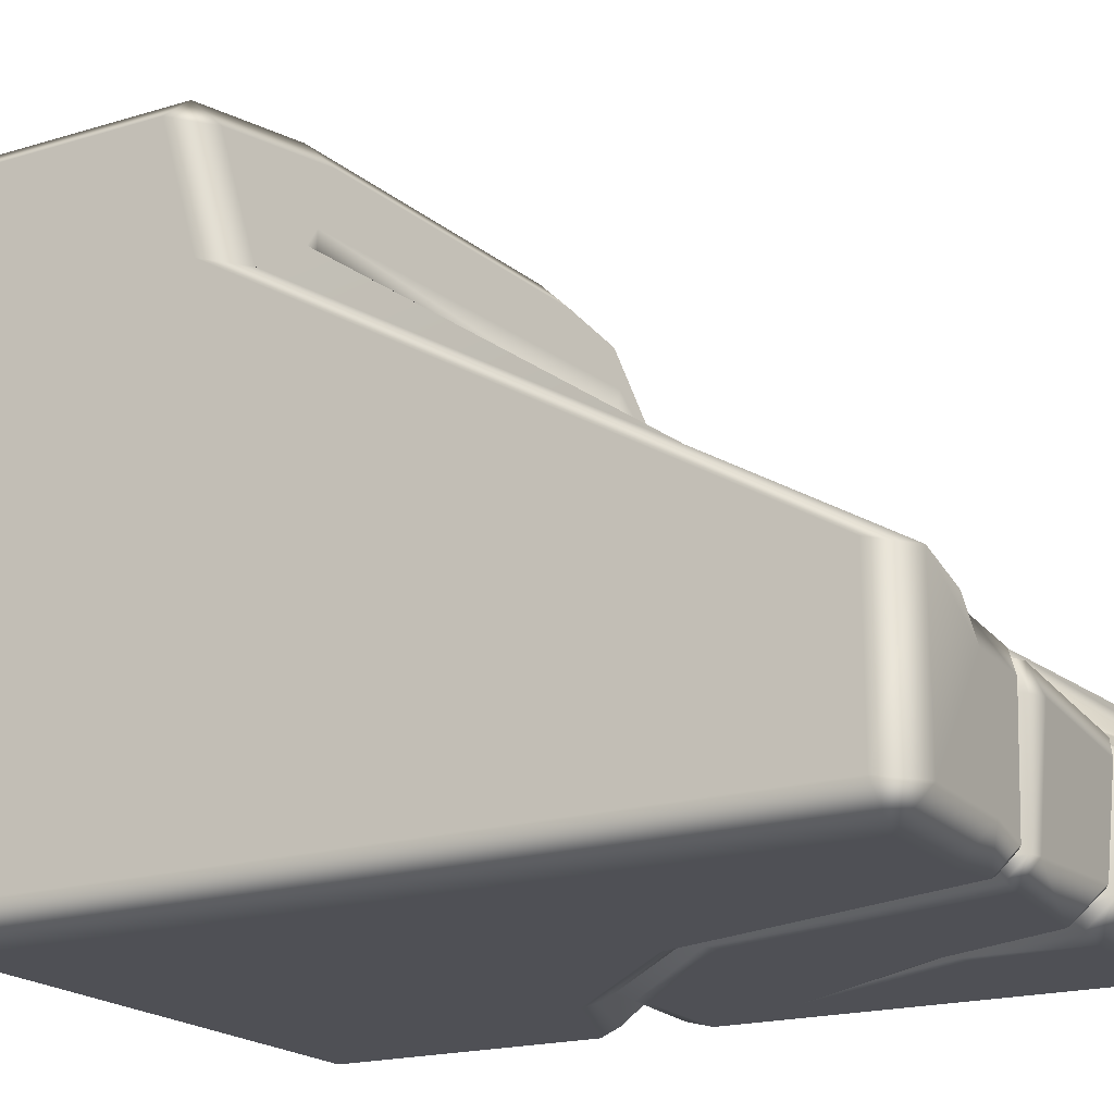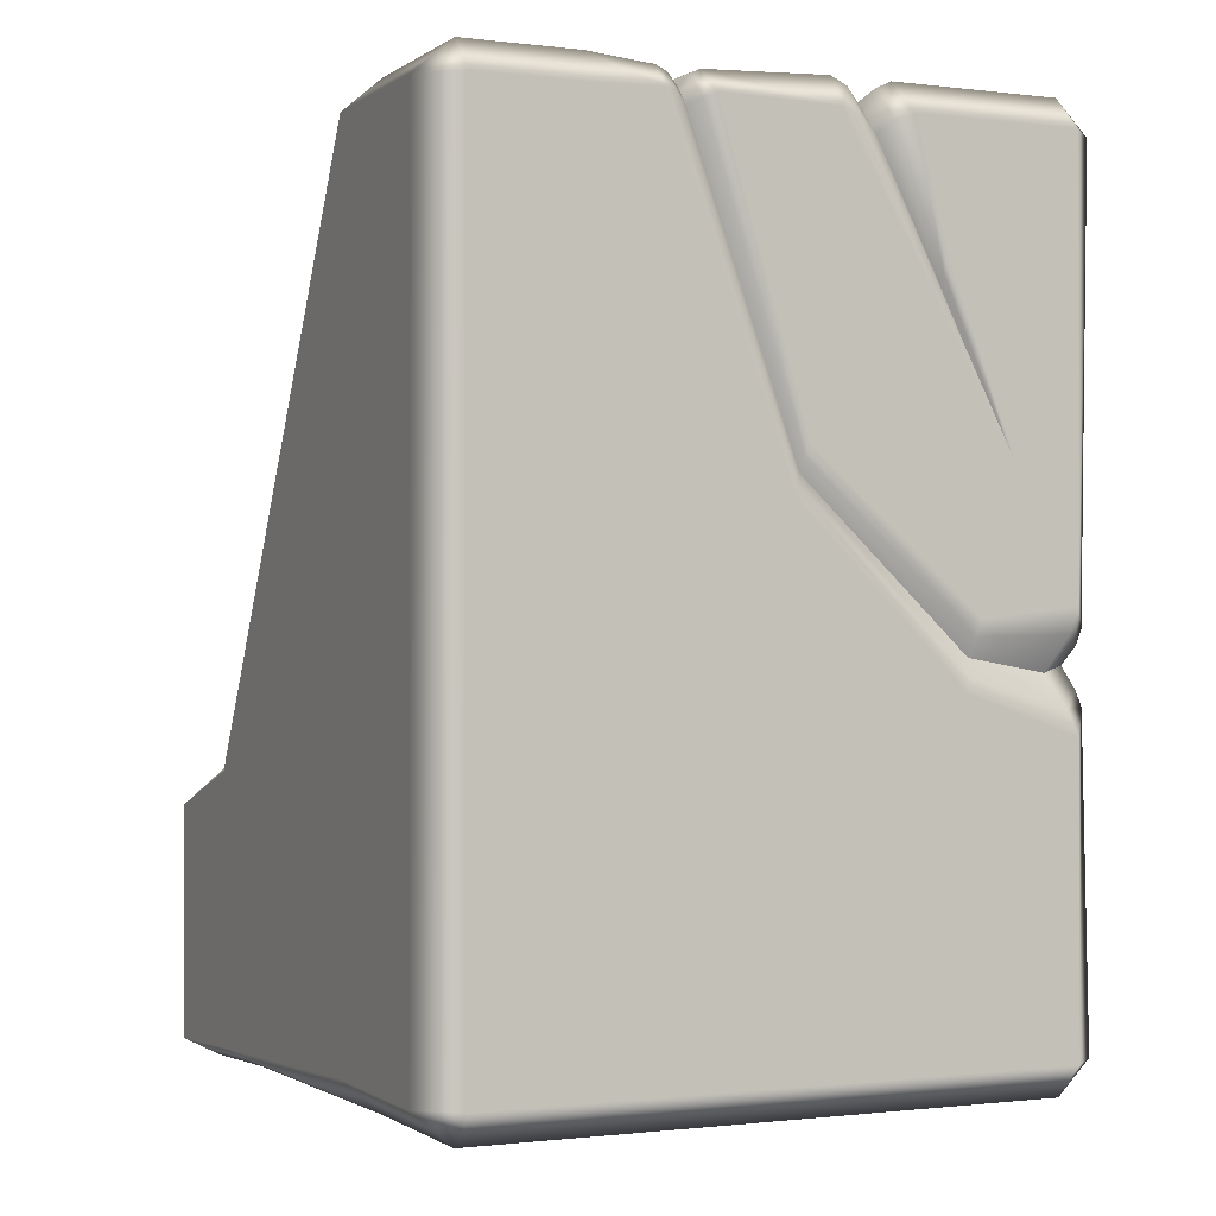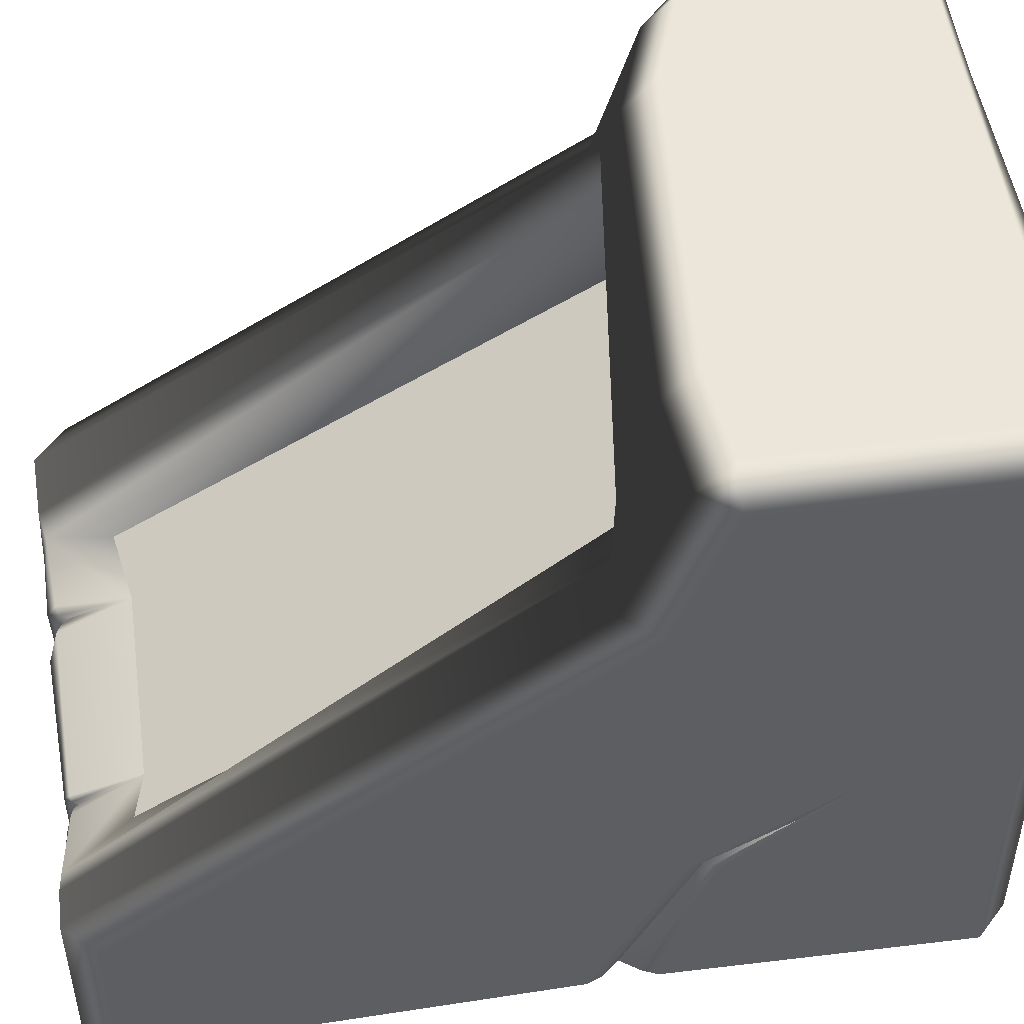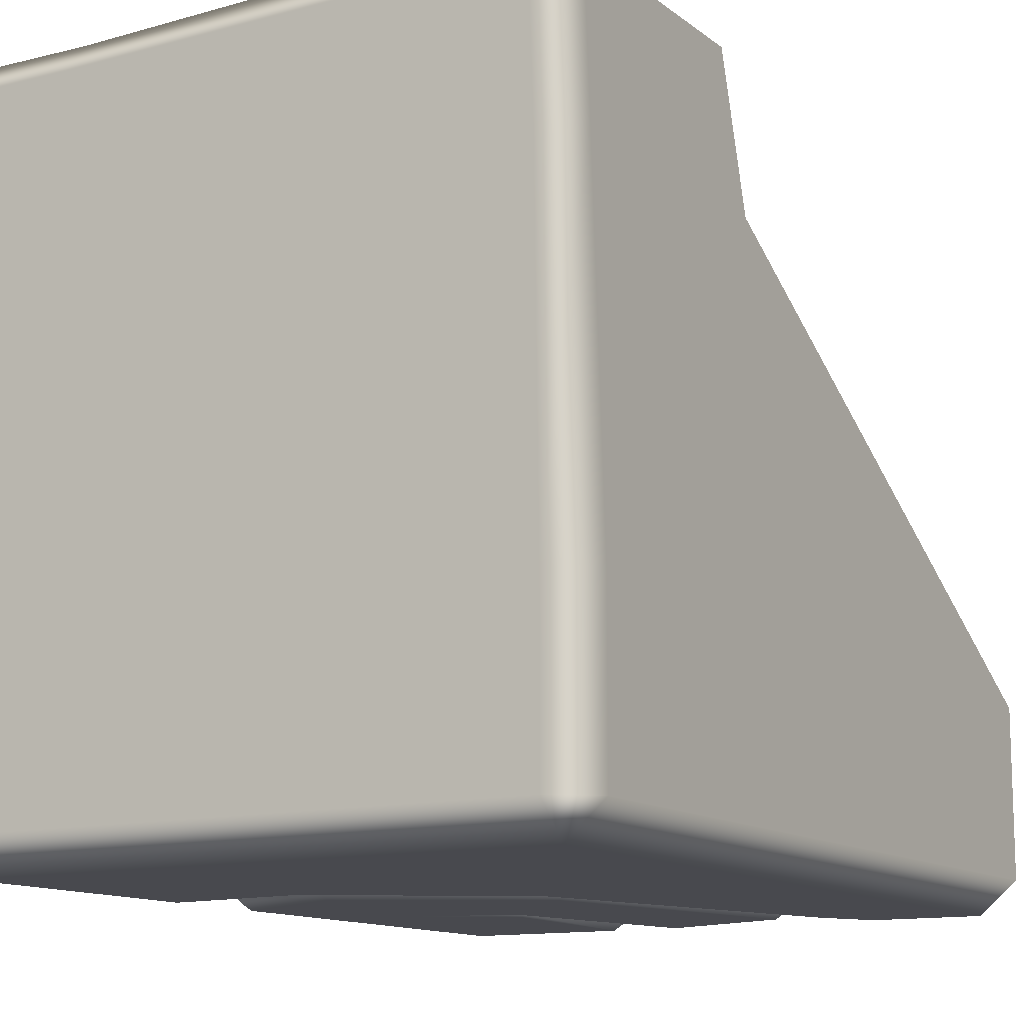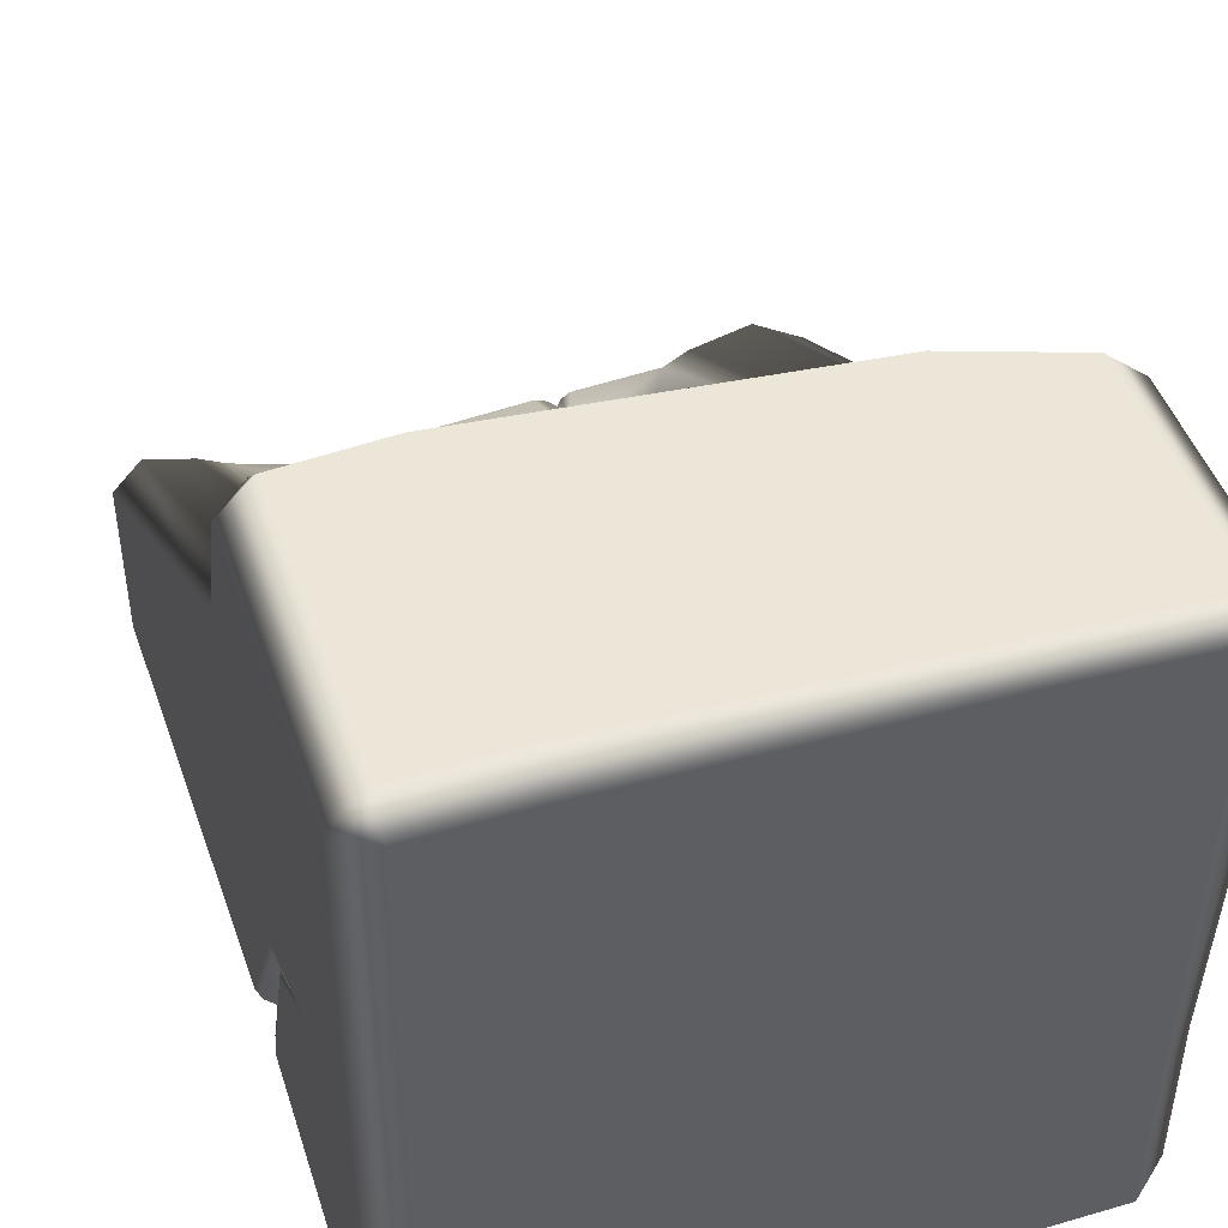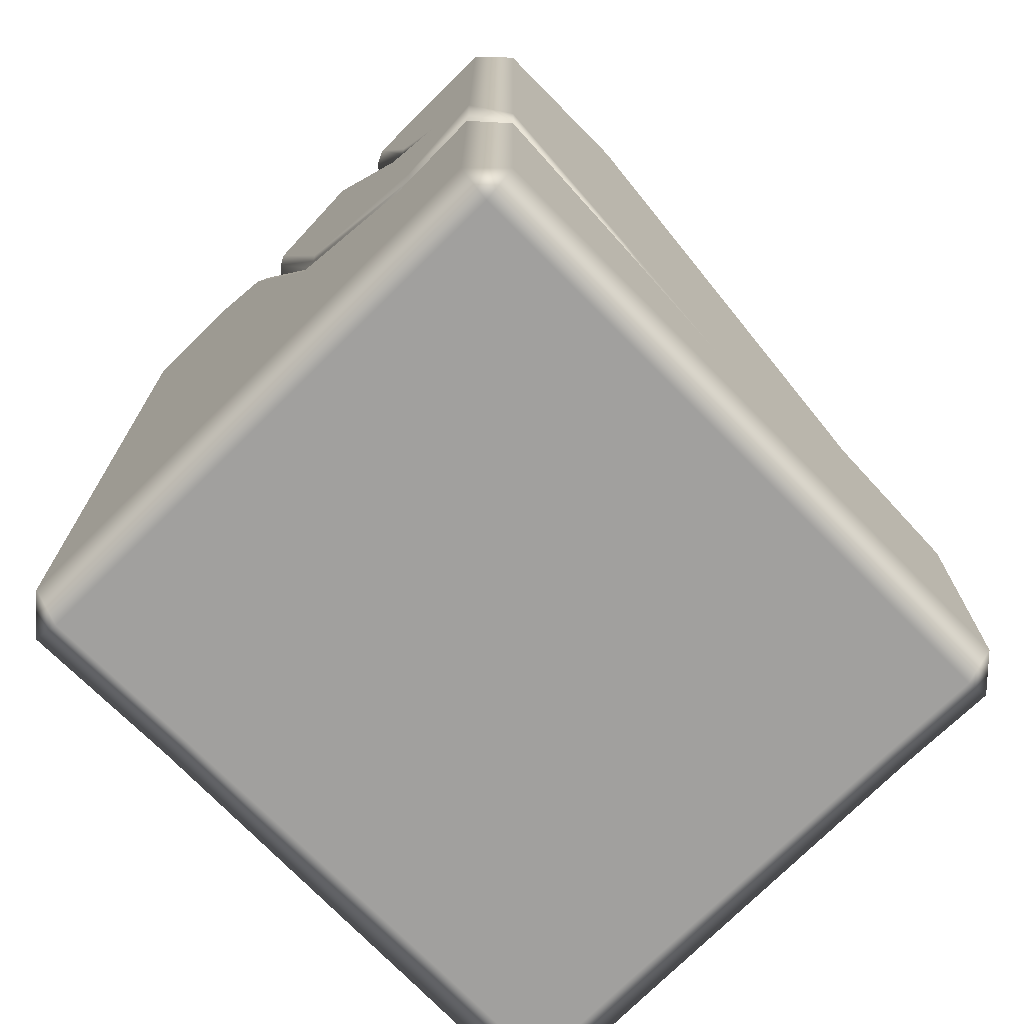
<metadata>
{"format":"obj","ext":"obj","renderer":"f3d","projection":"perspective","resolution":1024,"background":"white","views":[{"elev":-19.4,"azim":119.3,"up":"+Z"},{"elev":-0.8,"azim":155.3,"up":"+Y"},{"elev":48.2,"azim":-98.9,"up":"+Z"},{"elev":-12.6,"azim":30.9,"up":"+Z"},{"elev":46.3,"azim":-18.4,"up":"+Z"},{"elev":-71.8,"azim":-135.3,"up":"+Y"}]}
</metadata>
<code>
g m_dlc07_stone_half_block_04_c
v -0.319 0.02384 0.3211
v -0.319 0.302 0.3211
v -0.2862 0.302 0.3539
v -0.2862 0.02384 0.3539
v -0.2862 -0.002173 0.3211
v -0.2862 0.3348 0.3211
v -0.319 0.356 0.1839
v -0.319 0.02808 0.1839
v -0.2862 0.3887 0.1839
v -0.2862 0.8777 -0.1539
v -0.319 0.845 -0.1539
v -0.2862 -0.0001993 0.1839
v -0.319 0.03273 -0.1539
v -0.2862 -3.485e-16 -0.1539
v -0.2862 0.8777 -0.3211
v -0.319 0.845 -0.3211
v -0.2862 0.845 -0.3539
v -0.319 0.03273 -0.3211
v -0.2862 -3.485e-16 -0.3211
v -0.2862 0.03273 -0.3539
v -0.2862 0.4296 -0.3539
v -0.3149 0.41 -0.3166
v -0.3114 0.3954 -0.3128
v -0.2809 0.4052 -0.348
v -0.3101 0.3132 -0.1514
v -0.3122 0.3198 -0.1485
v -0.3129 0.1787 -0.07011
v -0.319 0.1534 -0.03462
v -0.3149 0.3412 -0.3166
v -0.2862 0.3157 -0.3539
v -0.2795 0.3402 -0.3465
v -0.3112 0.3565 -0.3125
v -0.3122 0.2926 -0.1587
v -0.3096 0.2992 -0.1558
v -0.3129 0.1787 -0.07011
v -0.2657 0.372 -0.3313
v -0.3026 0.3782 -0.3031
v -0.3052 0.3048 -0.1537
v -0.1846 0.02542 0.3539
v 0.1691 0.01008 0.3539
v 0.1691 -0.009774 0.3211
v -0.1846 -0.001457 0.3211
v -0.1846 0.3093 0.3539
v 0.1691 0.2761 0.3539
v -0.1846 0.342 0.3211
v 0.1691 0.3088 0.3211
v 0.2065 0.318 0.2471
v -0.213 0.3796 0.2414
v -0.2862 0.3348 0.3211
v -0.2433 0.3887 0.2026
v -0.2862 0.302 0.3539
v -0.2862 0.02384 0.3539
v -0.2862 -0.002173 0.3211
v 0.281 0.003931 0.3539
v 0.281 0.2368 0.3539
v 0.281 0.2695 0.3211
v -0.2125 0.3767 0.2105
v -0.2115 0.8762 -0.1795
v -0.1957 0.3 0.1727
v -0.1812 0.8054 -0.1486
v 0.1726 0.2252 0.1671
v 0.1979 0.3119 0.2116
v 0.1616 0.8043 -0.151
v 0.1936 0.8723 -0.1774
v -0.2378 0.8777 -0.1671
v -0.2862 0.3887 0.1839
v -0.2862 0.8777 -0.1539
v -0.2024 0.8777 -0.2062
v -0.1846 0.8777 -0.3211
v -0.2862 0.8777 -0.3211
v -0.2862 0.845 -0.3539
v -0.1846 0.845 -0.3539
v 0.2201 0.8777 -0.1686
v 0.233 0.3259 0.2185
v 0.281 0.3088 0.1839
v 0.281 0.8777 -0.1539
v 0.1875 0.8777 -0.2024
v 0.281 0.8777 -0.3211
v 0.1691 0.8777 -0.3211
v 0.1691 0.845 -0.3539
v 0.281 0.845 -0.3539
v 0.1691 0.03273 -0.3539
v 0.281 0.03273 -0.3539
v 0.1691 -3.485e-16 -0.3211
v -0.1846 -3.485e-16 -0.3211
v -0.1846 0.03273 -0.3539
v -0.1846 -3.485e-16 -0.1539
v 0.1691 -3.485e-16 -0.1539
v -0.1846 -3.485e-16 0.1839
v 0.1691 -3.485e-16 0.1839
v -0.1846 -0.001457 0.3211
v 0.1691 -0.009774 0.3211
v -0.2862 -0.0001993 0.1839
v -0.2862 -0.002173 0.3211
v -0.2862 -3.485e-16 -0.1539
v -0.2862 -3.485e-16 -0.3211
v -0.2862 0.03273 -0.3539
v 0.281 -3.485e-16 -0.3211
v 0.281 -3.485e-16 -0.1539
v 0.281 -0.007315 0.1839
v 0.281 -0.01536 0.3211
v -0.2862 0.3157 -0.3539
v -0.1776 0.3543 -0.3485
v -0.1814 0.3687 -0.3447
v -0.01677 0.5278 -0.3429
v -0.01294 0.518 -0.3456
v -0.2795 0.3402 -0.3465
v -0.1846 0.3854 -0.3366
v -0.2657 0.372 -0.3313
v -0.0197 0.5392 -0.3373
v 0.08263 0.8393 -0.3317
v 0.09669 0.8475 -0.3434
v 0.08664 0.8535 -0.3261
v 0.09601 0.8654 -0.3261
v 0.1097 0.8481 -0.3489
v 0.1072 0.8709 -0.3261
v 0.09923 0.8699 -0.2038
v 0.1153 0.8777 -0.2036
v 0.09414 0.8646 -0.1805
v 0.1033 0.8673 -0.1773
v 0.08162 0.7916 -0.153
v 0.08664 0.8534 -0.1776
v 0.0858 0.8528 -0.204
v 0.281 0.003931 0.3539
v 0.281 0.2368 0.3539
v 0.319 0.2368 0.3211
v 0.319 0.003931 0.3211
v 0.281 -0.01536 0.3211
v 0.281 0.2695 0.3211
v 0.319 0.2761 0.1839
v 0.281 0.3088 0.1839
v 0.319 0.845 -0.1539
v 0.281 0.8777 -0.1539
v 0.319 0.03273 -0.1539
v 0.319 0.01285 0.1839
v 0.281 -3.485e-16 -0.1539
v 0.281 -0.007315 0.1839
v 0.281 -3.485e-16 -0.3211
v 0.319 0.03273 -0.3211
v 0.281 0.03273 -0.3539
v 0.281 0.845 -0.3539
v 0.319 0.845 -0.3211
v 0.281 0.8777 -0.3211
v 0.281 -0.01536 0.3211
v 0.1616 0.8043 -0.151
v 0.1726 0.2252 0.1671
v -0.1957 0.3 0.1727
v 0.08162 0.7916 -0.153
v -0.1316 0.7938 -0.1529
v -0.1812 0.8054 -0.1486
v 0.08162 0.7916 -0.153
v 0.06989 0.868 -0.1781
v 0.07921 0.863 -0.1778
v 0.07232 0.87 -0.2041
v 0.05637 0.8777 -0.2043
v 0.07724 0.8655 -0.3261
v 0.06612 0.8709 -0.3261
v 0.07226 0.844 -0.3432
v 0.06157 0.8481 -0.3489
v 0.08664 0.8534 -0.1776
v 0.08263 0.8393 -0.3317
v 0.08664 0.8535 -0.3261
v -0.1187 0.8656 -0.1894
v -0.1316 0.7938 -0.1529
v -0.1232 0.8639 -0.1923
v -0.1054 0.8724 -0.2109
v -0.1142 0.8679 -0.2133
v -0.0594 0.8777 -0.3211
v -0.07535 0.87 -0.3211
v -0.05141 0.845 -0.3539
v -0.07379 0.8402 -0.3473
v -0.1449 0.6965 -0.3464
v -0.1492 0.7063 -0.3439
v -0.2273 0.5419 -0.3539
v -0.2199 0.5623 -0.3466
v -0.1276 0.8577 -0.1918
v -0.1915 0.4182 -0.3485
v -0.02628 0.5631 -0.3456
v -0.1878 0.4028 -0.3447
v -0.0227 0.5525 -0.3429
v -0.2809 0.4052 -0.348
v -0.2862 0.4296 -0.3539
v -0.2657 0.372 -0.3313
v -0.1846 0.3854 -0.3366
v -0.1614 0.7226 -0.3464
v -0.2199 0.5623 -0.3466
v -0.1567 0.7132 -0.3439
v -0.1229 0.845 -0.3539
v -0.107 0.8393 -0.3461
v -0.1183 0.8777 -0.3211
v -0.1023 0.8699 -0.3211
v -0.1378 0.8724 -0.2198
v -0.129 0.8679 -0.2174
v -0.1366 0.8657 -0.1942
v -0.1316 0.863 -0.1929
v -0.1316 0.7938 -0.1529
v -0.1276 0.8577 -0.1918
v -0.1216 0.8581 -0.2153
v -0.08882 0.8528 -0.3211
v -0.09745 0.8286 -0.3313
v -0.153 0.7088 -0.3387
v 0.0858 0.8528 -0.204
v -0.0197 0.5392 -0.3373
v -0.3026 0.3782 -0.3031
v -0.2657 0.372 -0.3313
v -0.3052 0.3048 -0.1537
v -0.1216 0.8581 -0.2153
v -0.08882 0.8528 -0.3211
v -0.09745 0.8286 -0.3313
v -0.153 0.7088 -0.3387
g m_dlc07_stone_half_block_04_c_0
f 3 2 1
f 4 3 1
f 5 4 1
f 2 3 6
f 1 2 7
f 8 1 7
f 1 8 5
f 9 7 2
f 6 9 2
f 9 10 7
f 10 11 7
f 8 12 5
f 8 13 12
f 13 14 12
f 10 15 11
f 15 16 11
f 16 15 17
f 13 18 14
f 18 19 14
f 18 20 19
f 16 17 21
f 22 16 21
f 11 16 22
f 23 22 21
f 24 23 21
f 23 25 22
f 25 26 22
f 26 11 22
f 25 27 26
f 27 28 26
f 7 26 28
f 28 8 7
f 7 11 26
f 18 29 20
f 29 30 20
f 30 29 31
f 29 32 31
f 29 33 32
f 33 34 32
f 33 28 34
f 28 35 34
f 33 29 18
f 13 33 18
f 28 33 13
f 13 8 28
f 31 32 36
f 32 37 36
f 32 34 37
f 34 38 37
f 34 35 38
f 41 40 39
f 42 41 39
f 39 40 43
f 40 44 43
f 43 44 45
f 44 46 45
f 45 46 47
f 48 45 47
f 43 45 49
f 45 48 49
f 48 50 49
f 51 43 49
f 43 51 52
f 39 43 52
f 42 39 52
f 53 42 52
f 40 54 44
f 54 55 44
f 44 55 46
f 55 56 46
f 47 46 56
f 48 47 57
f 50 48 57
f 57 58 50
f 57 59 58
f 59 60 58
f 61 59 57
f 62 61 57
f 47 62 57
f 63 61 62
f 64 63 62
f 58 65 50
f 50 65 66
f 65 67 66
f 67 65 68
f 68 65 58
f 67 68 69
f 69 70 67
f 70 69 71
f 69 72 71
f 73 64 62
f 74 73 62
f 74 75 73
f 75 76 73
f 77 73 76
f 73 77 64
f 77 76 78
f 78 79 77
f 79 78 80
f 78 81 80
f 80 81 82
f 81 83 82
f 82 83 84
f 82 84 85
f 86 82 85
f 85 84 87
f 84 88 87
f 87 88 89
f 88 90 89
f 89 90 91
f 90 92 91
f 89 91 93
f 91 94 93
f 89 93 95
f 87 89 95
f 87 95 96
f 85 87 96
f 86 85 96
f 97 86 96
f 83 98 84
f 84 98 88
f 98 99 88
f 88 99 90
f 99 100 90
f 90 100 92
f 100 101 92
f 86 97 102
f 103 86 102
f 103 102 104
f 103 104 105
f 106 103 105
f 103 106 86
f 102 107 104
f 104 107 108
f 107 109 108
f 106 82 86
f 104 108 110
f 105 104 110
f 105 110 111
f 112 105 111
f 106 105 112
f 112 111 113
f 114 112 113
f 115 112 114
f 115 106 112
f 106 115 82
f 116 115 114
f 116 114 117
f 118 116 117
f 118 117 119
f 120 118 119
f 120 119 121
f 119 122 121
f 119 117 122
f 120 121 64
f 120 64 118
f 121 63 64
f 64 77 118
f 118 77 116
f 77 79 116
f 116 79 115
f 79 80 115
f 117 123 122
f 114 113 123
f 117 114 123
f 115 80 82
f 126 125 124
f 127 126 124
f 128 127 124
f 125 126 129
f 126 130 129
f 130 126 127
f 130 131 129
f 130 132 131
f 132 133 131
f 134 132 130
f 135 134 130
f 135 130 127
f 136 134 135
f 137 136 135
f 137 135 127
f 128 137 127
f 136 138 134
f 138 139 134
f 134 139 132
f 139 138 140
f 140 141 139
f 141 142 139
f 139 142 132
f 132 142 133
f 143 142 141
f 142 143 133
f 144 54 40
f 41 144 40
f 56 75 74
f 47 56 74
f 47 74 62
f 147 146 145
f 145 148 147
f 148 149 147
f 149 150 147
f 153 152 151
f 153 154 152
f 154 155 152
f 154 156 155
f 156 157 155
f 156 158 157
f 158 159 157
f 151 160 153
f 161 158 156
f 162 161 156
f 162 156 154
f 152 163 151
f 163 164 151
f 163 165 164
f 163 166 165
f 152 155 166
f 163 152 166
f 166 167 165
f 166 168 167
f 155 157 168
f 166 155 168
f 168 169 167
f 168 170 169
f 157 159 170
f 168 157 170
f 170 171 169
f 170 172 171
f 172 170 159
f 172 173 171
f 172 174 173
f 174 175 173
f 165 176 164
f 165 167 176
f 174 172 177
f 178 177 172
f 179 177 178
f 180 179 178
f 179 181 177
f 181 182 177
f 177 182 174
f 183 181 179
f 184 183 179
f 184 179 180
f 182 71 174
f 185 174 71
f 186 174 185
f 187 186 185
f 187 185 188
f 189 187 188
f 189 188 190
f 191 189 190
f 191 190 192
f 193 191 192
f 193 192 194
f 195 193 194
f 195 194 196
f 196 197 195
f 190 188 72
f 185 72 188
f 72 185 71
f 69 190 72
f 192 190 69
f 68 192 69
f 194 192 68
f 194 58 196
f 58 194 68
f 58 60 196
f 198 193 195
f 197 198 195
f 199 191 193
f 198 199 193
f 200 189 191
f 199 200 191
f 200 201 189
f 201 187 189
f 201 186 187
f 202 154 153
f 160 202 153
f 202 162 154
f 203 184 180
f 203 180 158
f 158 180 159
f 180 178 159
f 161 203 158
f 178 172 159
f 204 23 24
f 205 204 24
f 204 206 23
f 206 25 23
f 206 27 25
f 167 207 176
f 167 169 207
f 169 208 207
f 169 171 208
f 171 209 208
f 171 173 209
f 173 210 209
f 173 175 210
f 50 66 49

</code>
